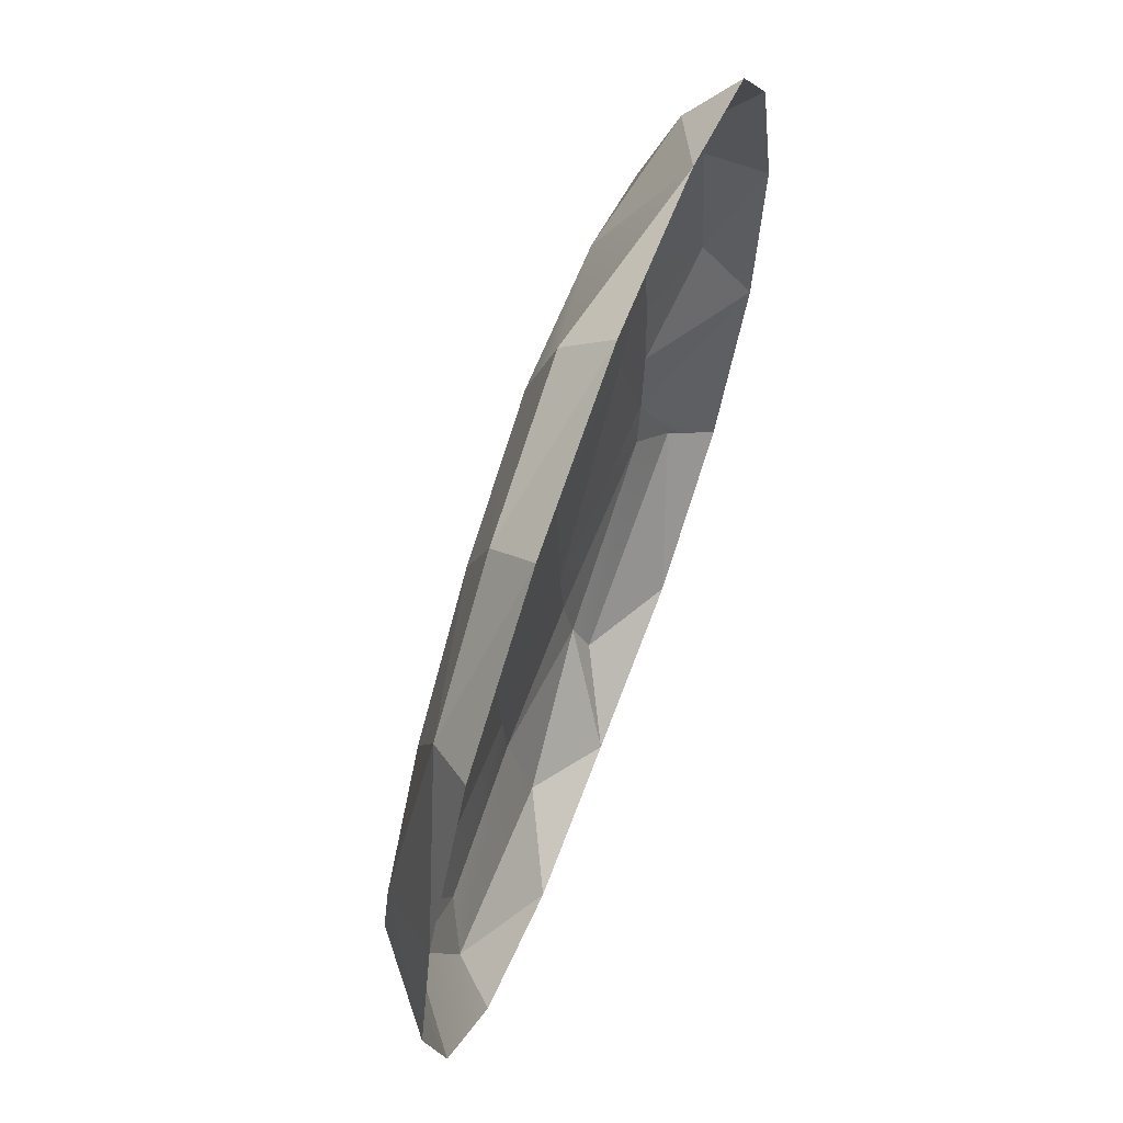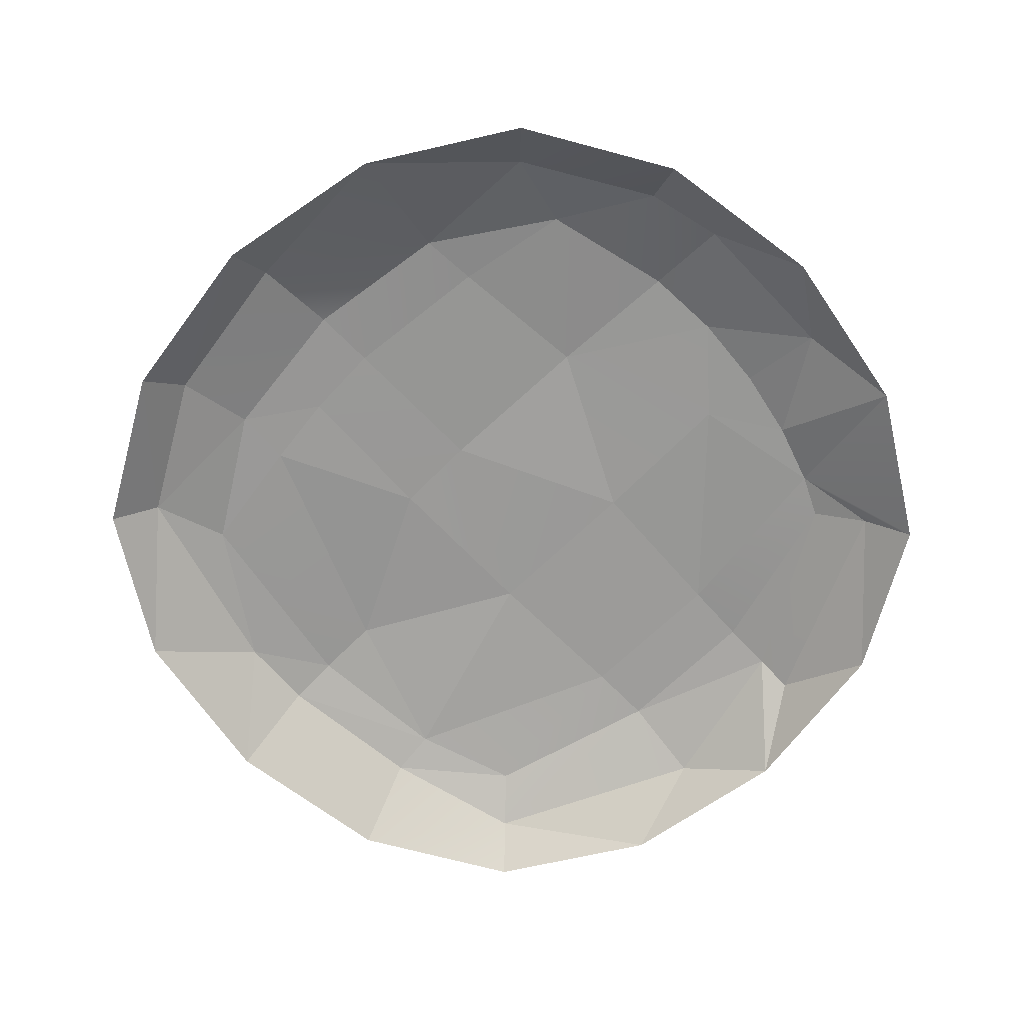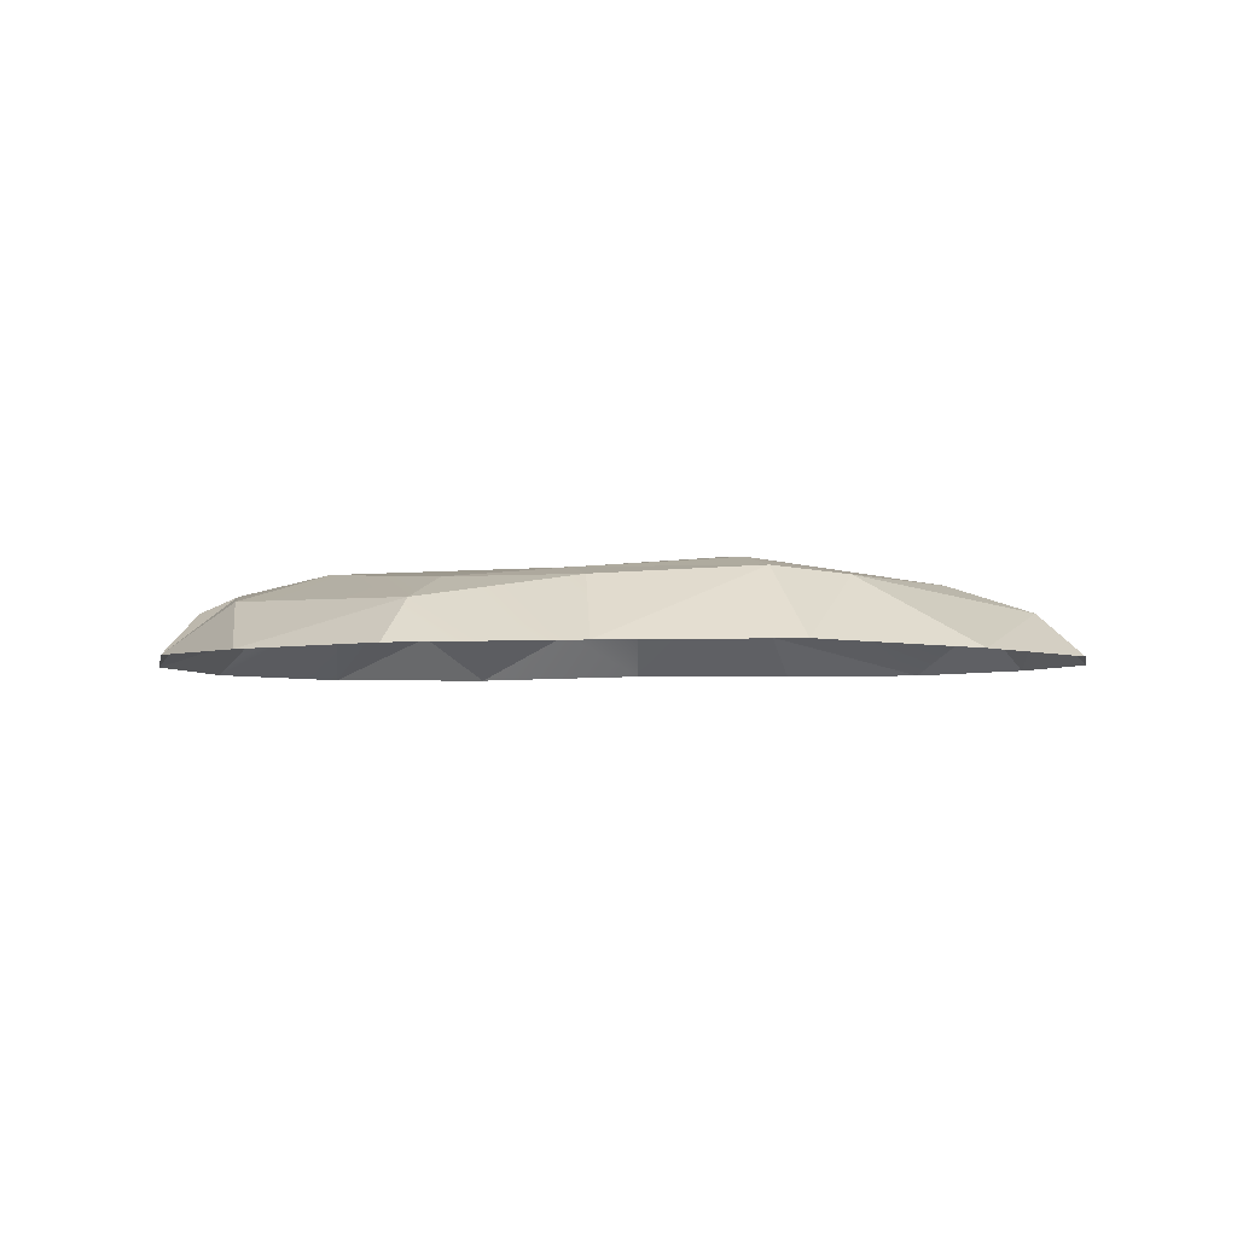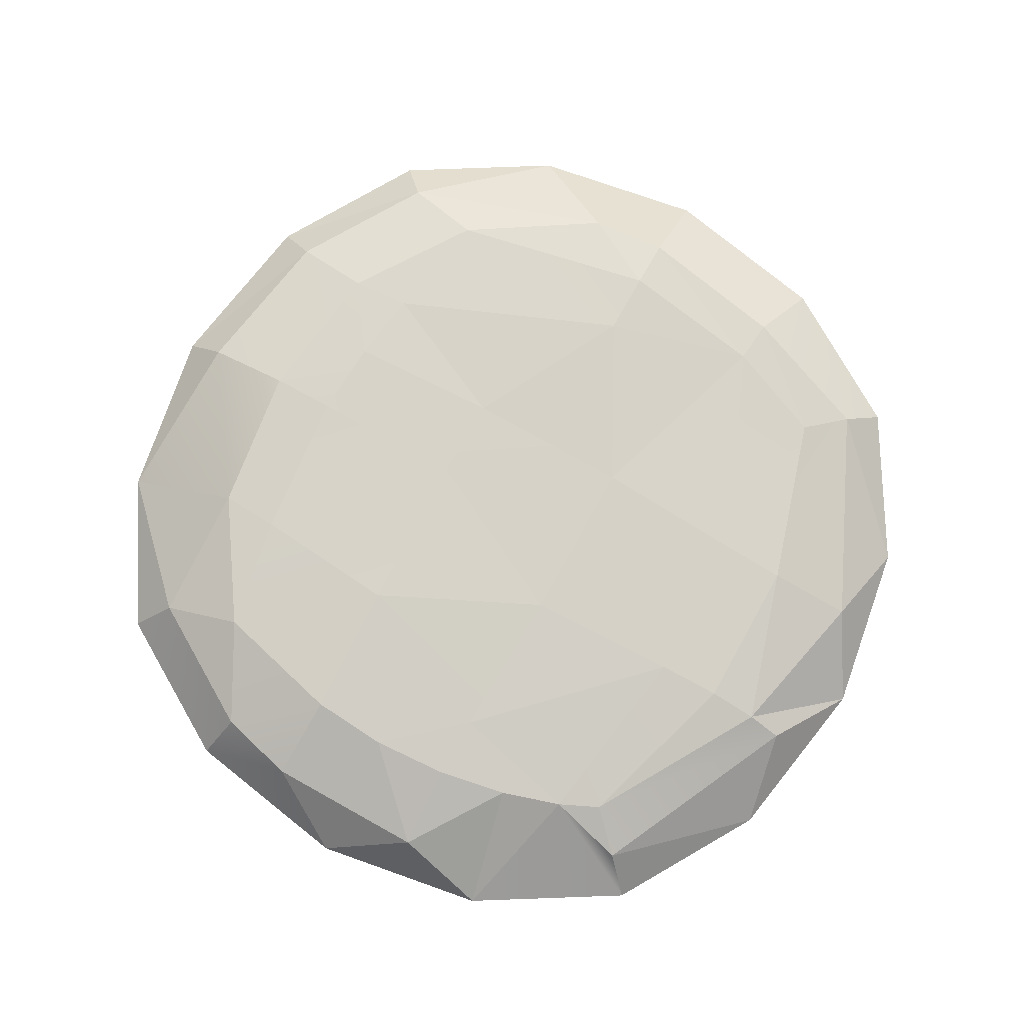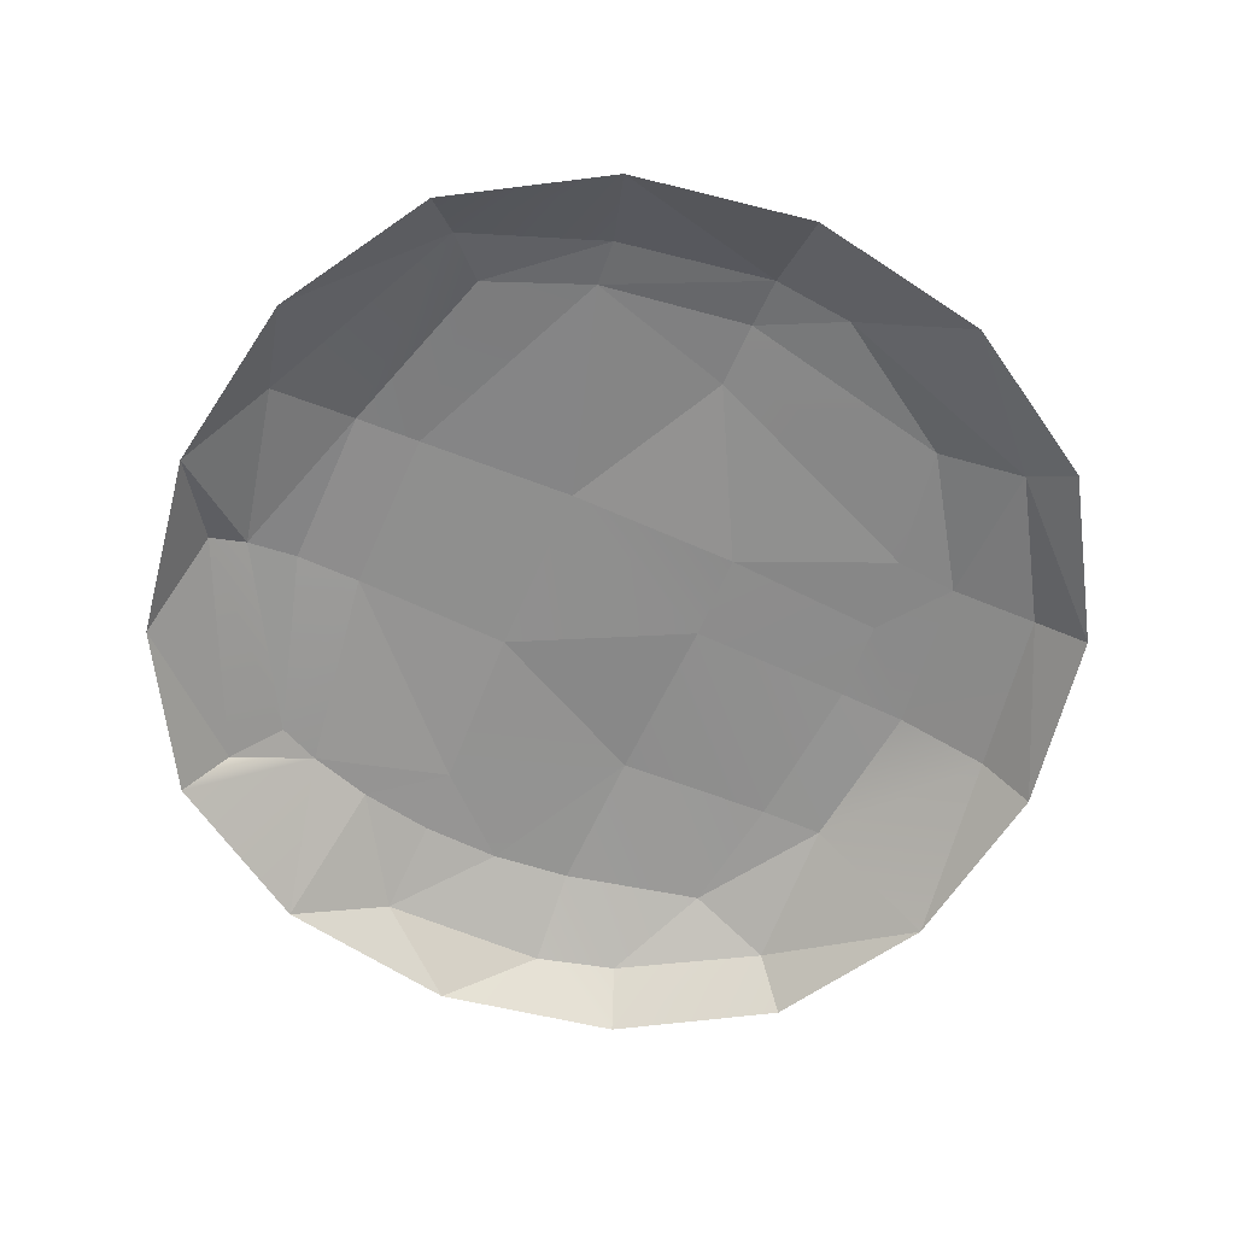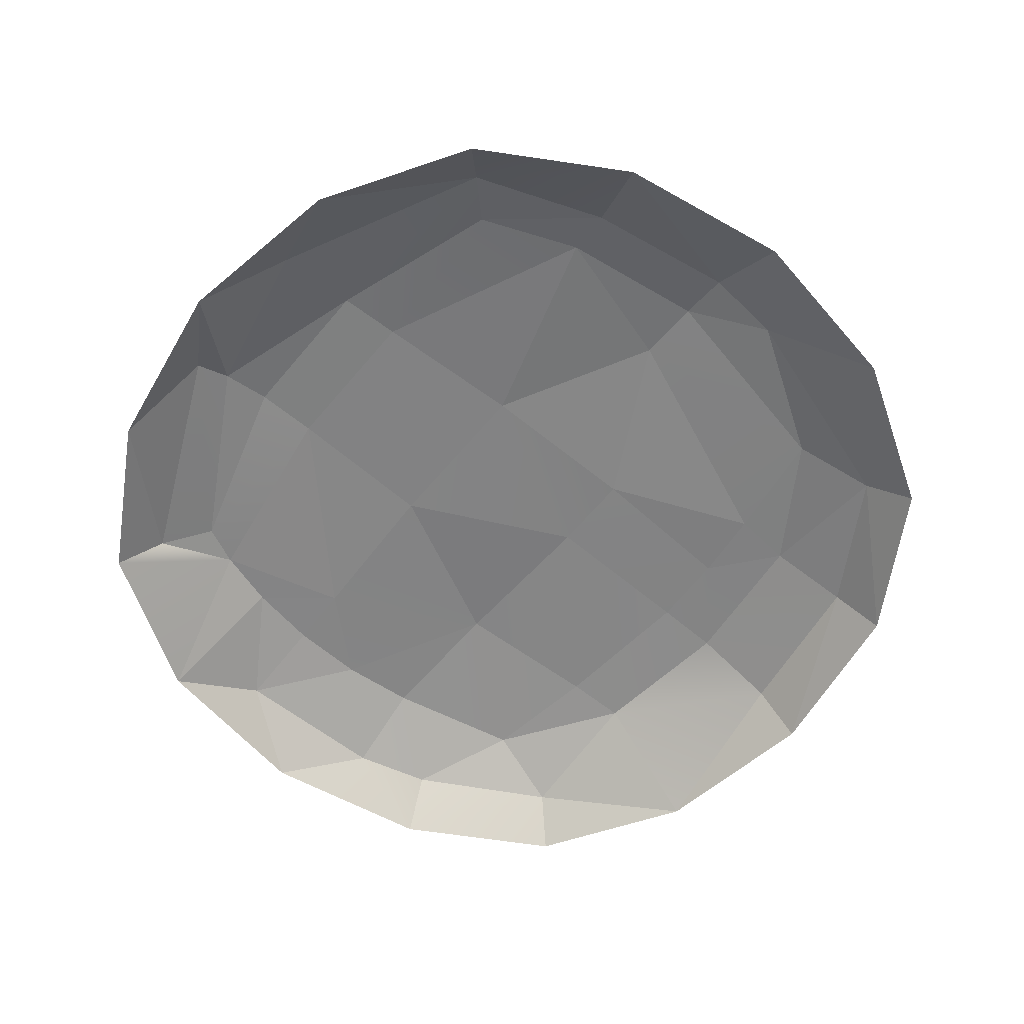
<metadata>
{"format":"obj","ext":"obj","renderer":"f3d","projection":"perspective","resolution":1024,"background":"white","views":[{"elev":66.4,"azim":-69.5,"up":"+Z"},{"elev":-68.4,"azim":43.8,"up":"+Y"},{"elev":-3.8,"azim":-110.3,"up":"+Y"},{"elev":78.4,"azim":119.0,"up":"+Y"},{"elev":-65.8,"azim":-113.9,"up":"+Y"},{"elev":-61.9,"azim":-129.7,"up":"+Y"}]}
</metadata>
<code>
g default
v -0.9077 0.2357 -1.101
v 0.4678 0.2917 -1.322
v -1.205 -0.01591 1.301
v 1.494 0.01843 1.301
v 0.1446 -0.003882 1.795
v 0.1446 -0.001484 -1.891
v 1.988 -0.001484 -0.04836
v -1.699 -0.001484 -0.04836
v 1.864 0.02431 0.6874
v 0.8803 0.003398 1.671
v -0.5246 0.1656 1.499
v 0.7843 0.3311 0.9164
v 0.4742 0.3079 -1.055
v -0.1851 0.3079 -1.055
v -0.4952 0.2866 0.9164
v 0.487 0.1809 -1.68
v -0.1978 0.1809 -1.68
v 1.36 0.2693 -0.6727
v 1.692 0.2189 0.6208
v -1.337 0.2503 0.2813
v -1.265 0.2302 -0.6881
v 1.197 0.2357 -1.101
v -1.152 0.3186 -0.04836
v 1.418 0.3419 0.2749
v 1.418 0.2917 -0.3716
v -1.205 -0.01591 -1.398
v 1.494 -0.01591 -1.398
v 1.441 0.3186 -0.04836
v -0.5912 -0.01476 1.671
v 0.1446 0.3209 0.9763
v 1.36 0.1494 -1.264
v -1.071 0.1494 -1.264
v -1.575 -0.01476 0.6874
v 0.7689 0.3055 1.168
v 0.1446 0.305 1.248
v 0.1446 0.1914 1.612
v 1.36 0.1933 1.168
v -1.071 0.1494 1.168
v -0.4798 0.2693 1.168
v 0.8402 0.3732 0.294
v 0.1446 0.3435 0.3132
v 0.4997 0.3312 -0.4035
v 1.151 0.3079 -0.378
v -1.071 0.2693 -0.6727
v -0.2106 0.3312 -0.4035
v -0.1851 0.3079 0.9583
v -0.2106 0.3312 0.3068
v -0.8801 0.3385 -0.04836
v 0.8803 -0.01476 -1.768
v 0.4742 0.2503 -1.53
v -0.1787 0.2917 -1.322
v -0.5912 -0.01476 -1.768
v 1.278 0.251 -0.9294
v 1.776 0.1809 -0.3907
v 1.864 -0.01476 -0.7841
v 1.278 0.3189 0.8327
v 1.776 0.21 0.294
v -0.9885 0.251 0.8327
v -1.575 -0.01476 -0.7841
v -1.364 0.2723 -0.04836
g Rock_Two group2 group group1
f 34 10 37
f 37 56 34
f 10 34 36
f 36 34 35
f 5 10 36
f 10 4 37
f 58 38 39
f 38 11 39
f 38 3 29
f 29 11 38
f 5 36 11
f 29 5 11
f 36 35 11
f 11 35 39
f 34 56 12
f 24 28 40
f 12 56 40
f 40 56 24
f 40 42 41
f 30 12 41
f 41 12 40
f 35 34 30
f 30 34 12
f 2 13 22
f 22 13 53
f 13 43 53
f 43 18 53
f 28 25 43
f 25 18 43
f 43 13 42
f 42 40 43
f 43 40 28
f 51 1 14
f 14 1 44
f 44 23 48
f 48 45 44
f 45 14 44
f 42 13 45
f 45 13 14
f 13 2 14
f 14 2 51
f 58 39 15
f 39 35 46
f 46 35 30
f 15 39 46
f 42 45 41
f 41 45 47
f 47 15 46
f 30 41 46
f 46 41 47
f 23 58 48
f 48 58 15
f 15 47 48
f 47 45 48
f 31 16 22
f 22 16 50
f 50 2 22
f 49 16 31
f 31 27 49
f 6 50 16
f 49 6 16
f 17 32 51
f 51 32 1
f 51 2 50
f 50 17 51
f 6 52 17
f 17 50 6
f 26 32 52
f 32 17 52
f 53 31 22
f 25 28 54
f 18 25 54
f 7 55 54
f 55 18 54
f 31 53 27
f 27 53 55
f 53 18 55
f 56 37 19
f 4 9 37
f 37 9 19
f 7 54 57
f 19 9 57
f 57 9 7
f 54 28 57
f 57 28 24
f 56 19 24
f 24 19 57
f 20 38 58
f 23 60 20
f 20 58 23
f 8 33 20
f 20 60 8
f 33 3 38
f 38 20 33
f 44 1 21
f 1 32 21
f 21 32 59
f 59 32 26
f 60 21 59
f 59 8 60
f 60 23 44
f 44 21 60

</code>
